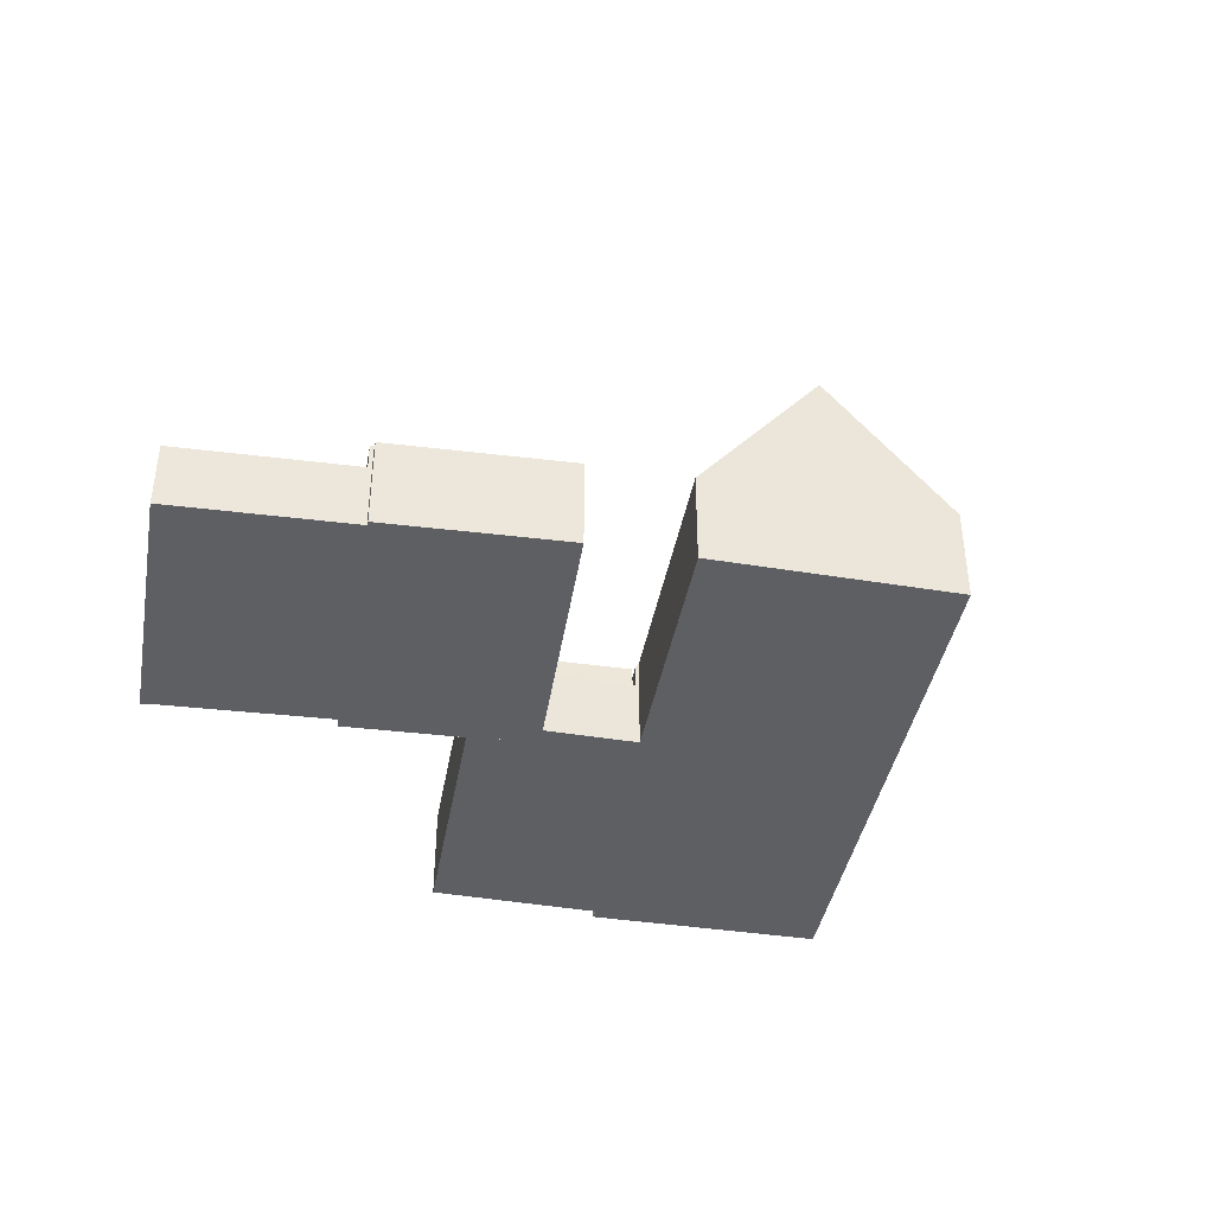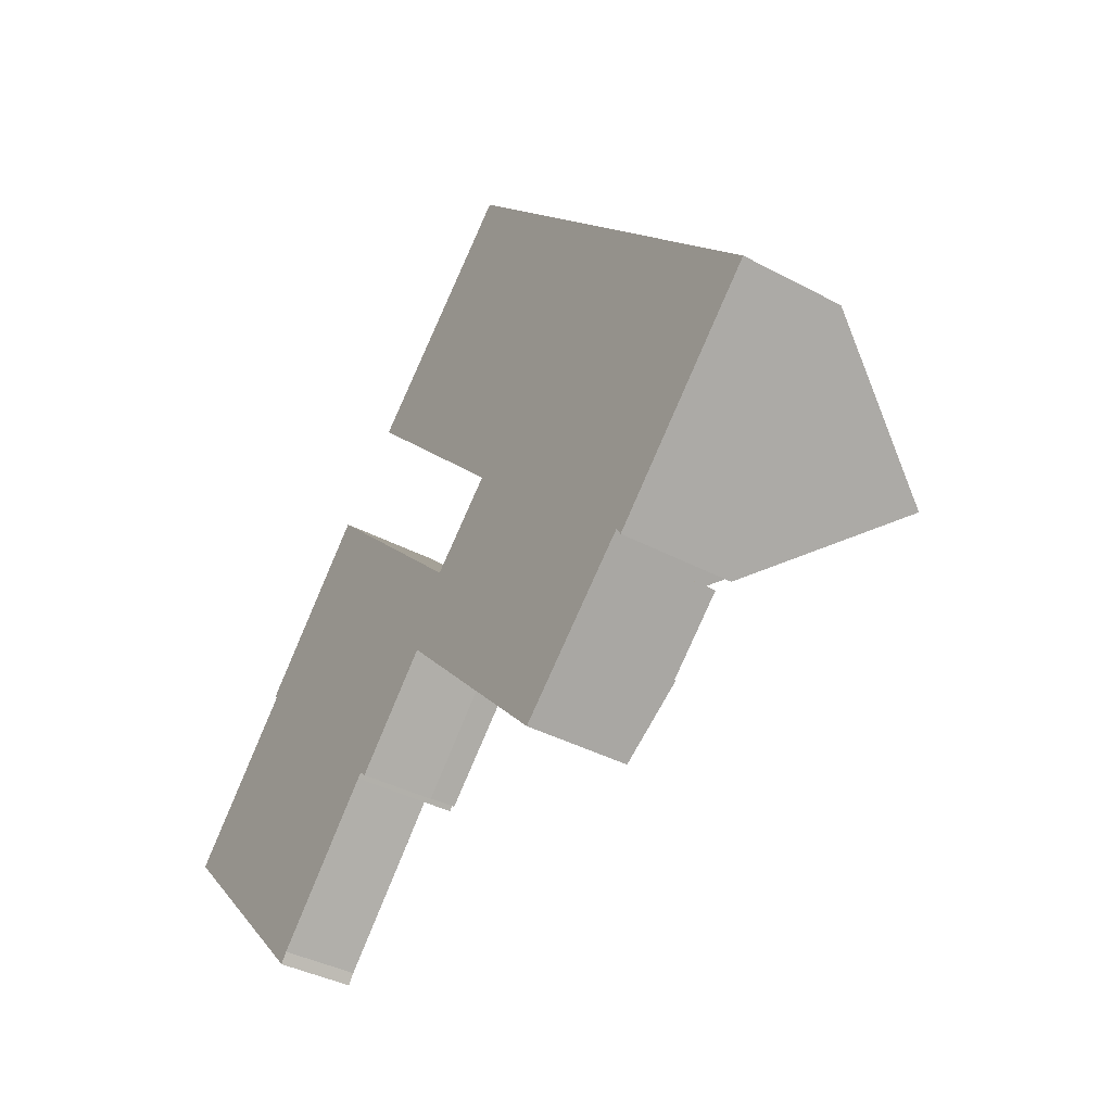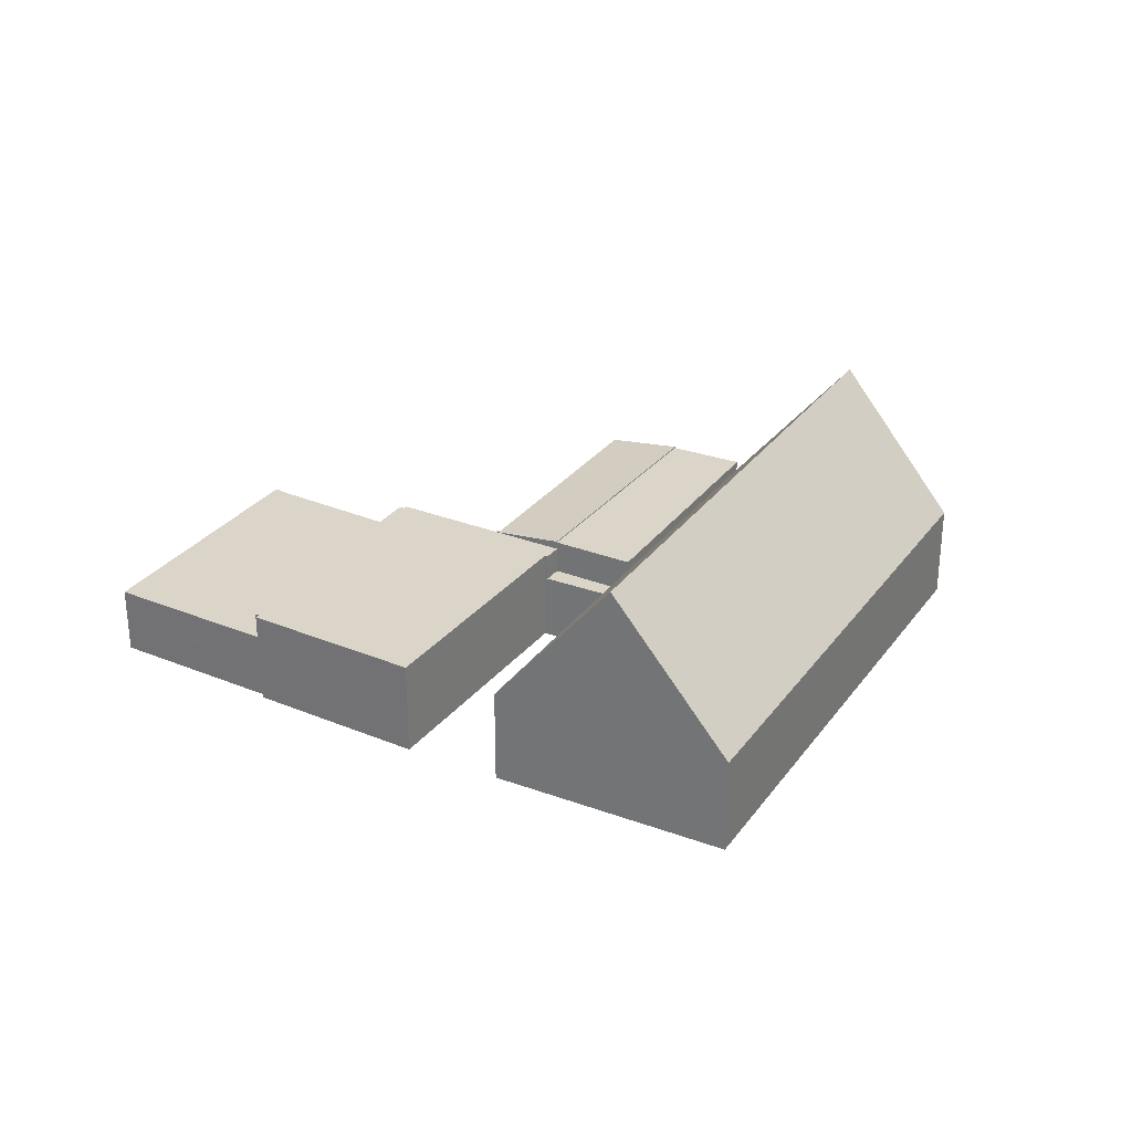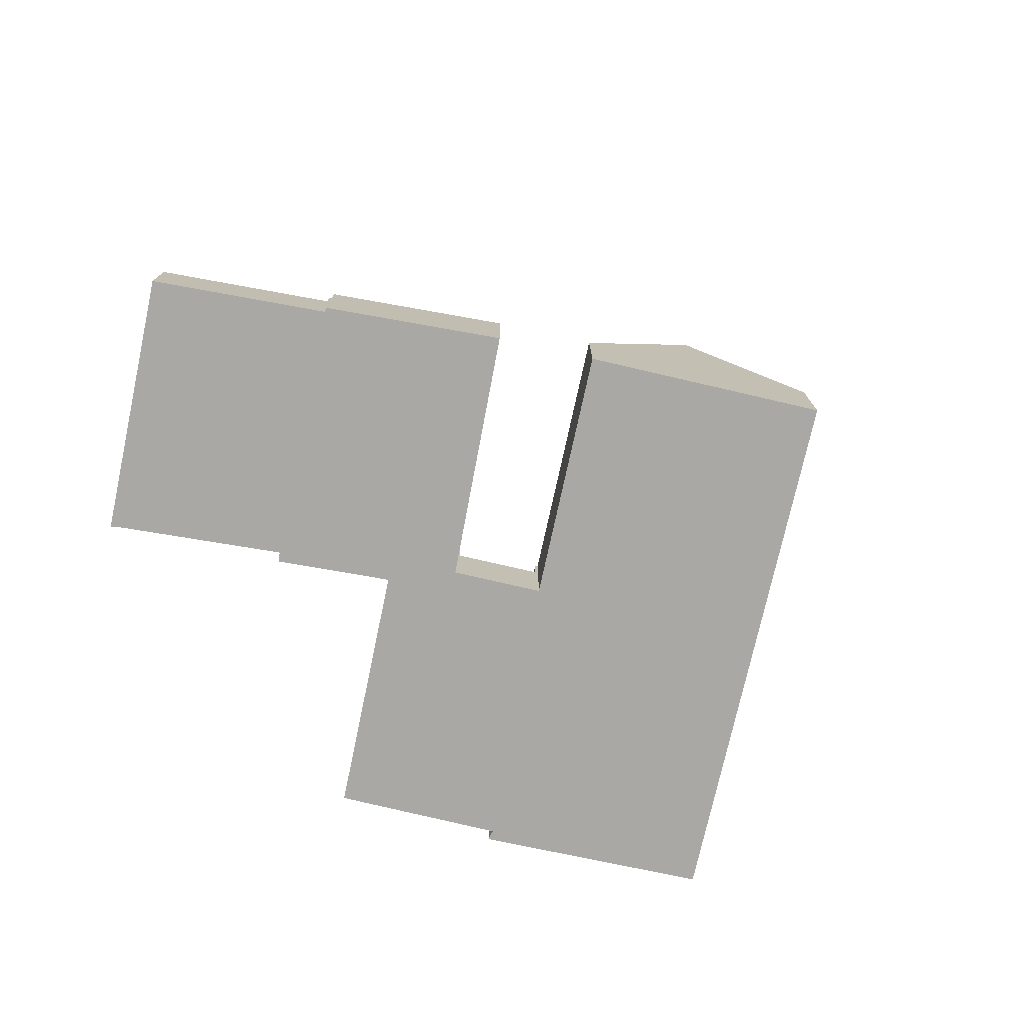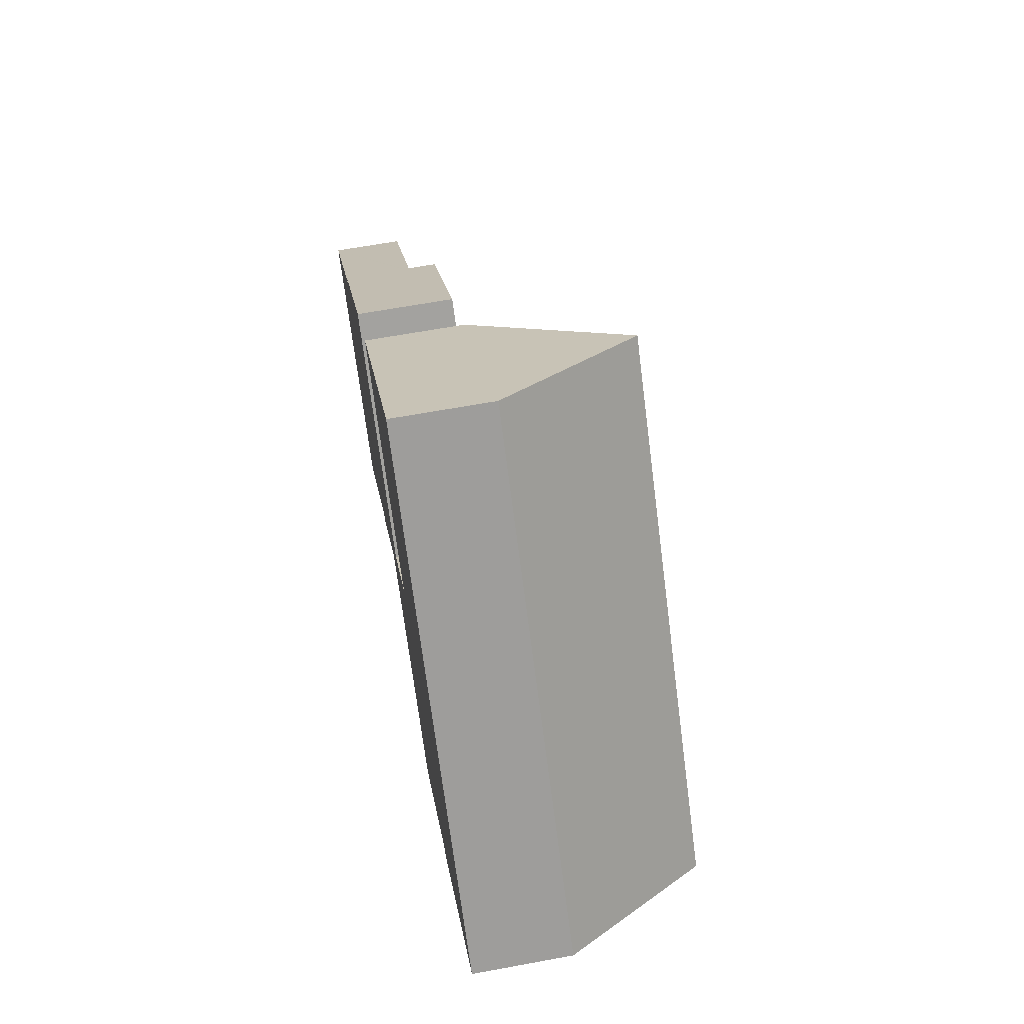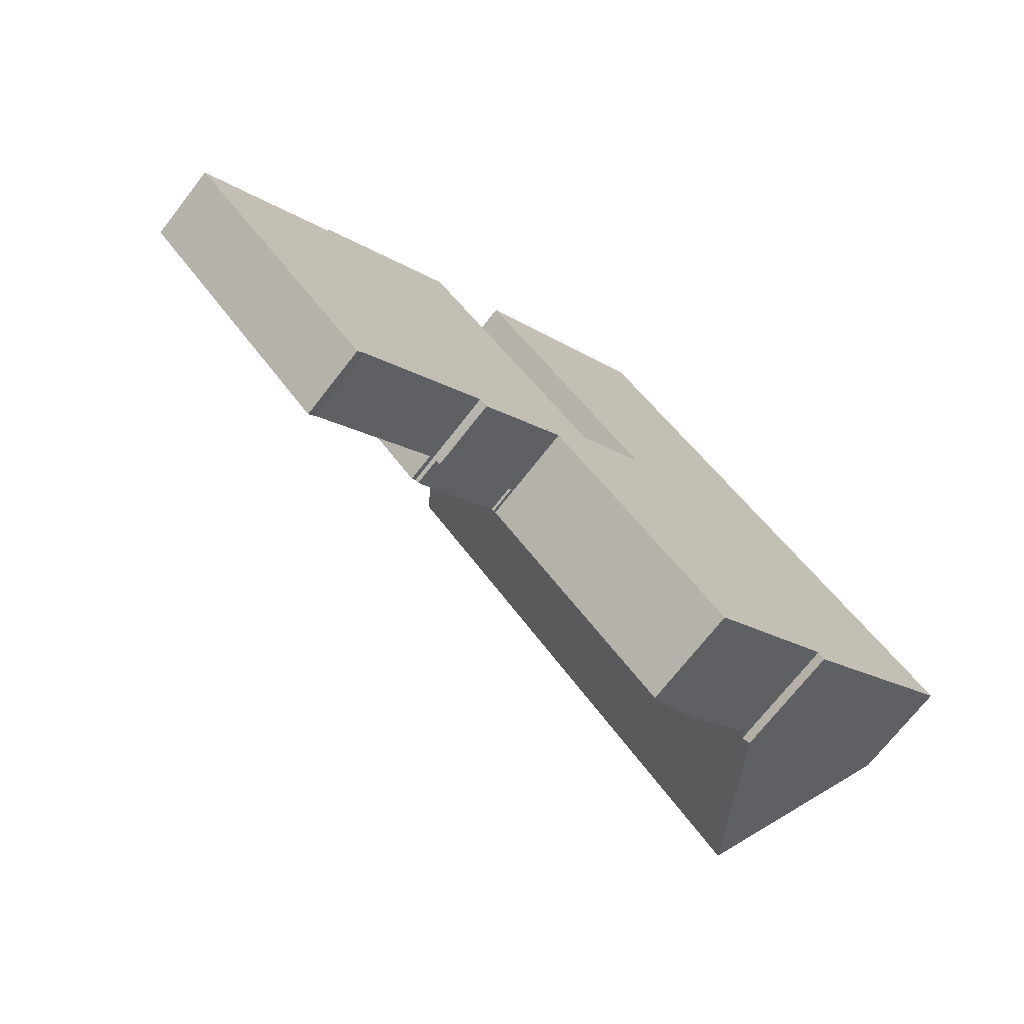
<metadata>
{"format":"obj","ext":"obj","renderer":"f3d","projection":"perspective","resolution":1024,"background":"white","views":[{"elev":-41.4,"azim":-53.8,"up":"+Y"},{"elev":-39.3,"azim":56.3,"up":"+Z"},{"elev":29.3,"azim":-14.1,"up":"+Y"},{"elev":-75.2,"azim":-55.6,"up":"+Y"},{"elev":63.4,"azim":79.4,"up":"+Z"},{"elev":-71.9,"azim":-38.0,"up":"+Z"}]}
</metadata>
<code>
v  20.2 8.087 7.172
v  29.57 3.243 3.14
v  26.61 8.087 0.334
v  23.12 3.243 10.02
v  13.93 8.087 13.86
v  16.93 3.243 16.61
v  17.21 3.124 4.26
v  23.69 3.68 -1.97
v  23.34 3.124 -2.282
v  16.82 3.124 4.675
v  16.89 3.245 4.744
v  10.91 3.214 11.09
v  23.87 3.587 -2.273
v  16.93 -1.017e-15 16.61
v  23.12 -6.132e-16 10.02
v  29.57 -1.923e-16 3.14
v  26.61 -2.045e-17 0.334
v  23.87 1.392e-16 -2.273
v  23.69 1.206e-16 -1.97
v  23.34 1.397e-16 -2.282
v  17.21 -2.608e-16 4.26
v  16.82 -2.863e-16 4.675
v  16.89 -2.905e-16 4.744
v  10.91 -6.789e-16 11.09
v  13.93 -8.484e-16 13.86
v  21.4 3.453 -4.032
v  17.21 3.453 4.26
v  23.34 3.453 -2.282
v  15.14 3.453 2.249
v  15.14 -1.377e-16 2.249
v  21.4 2.469e-16 -4.032
v  8.47 3.192 8.81
v  14.61 3.192 2.647
v  8.084 3.192 8.417
v  4.165 3.192 4.211
v  10.42 3.192 -2.145
v  10.29 3.192 -2.278
v  10.53 3.192 -2.244
v  13.31 3.192 0.466
v  4.258 3.192 4.305
v  4.211 3.192 4.366
v  4.165 3.192 4.426
v  4.286 3.192 4.549
v  6.921 3.192 7.232
v  15.14 3.192 2.249
v  14.68 3.192 2.715
v  8.47 -5.395e-16 8.81
v  14.61 -1.621e-16 2.647
v  14.68 -1.662e-16 2.715
v  4.165 -2.578e-16 4.211
v  4.258 -2.636e-16 4.305
v  4.165 -2.71e-16 4.426
v  4.286 -2.785e-16 4.549
v  6.921 -4.428e-16 7.232
v  8.084 -5.154e-16 8.417
v  13.31 -2.853e-17 0.466
v  10.53 1.374e-16 -2.244
v  10.42 1.313e-16 -2.145
v  10.29 1.395e-16 -2.278
v  4.211 -2.673e-16 4.366
v  6.15 2.29 -6.51
v  6.457 2.29 -6.28
v  6.227 2.29 -6.591
v  7.46 2.29 -5.234
v  10.29 2.29 -2.278
v  4.165 2.29 4.211
v  4.066 2.29 4.11
v  0 2.29 1.402e-16
v  0.253 2.29 0.256
v  0 0 0
v  0.253 -1.568e-17 0.256
v  4.066 -2.517e-16 4.11
v  7.46 3.205e-16 -5.234
v  6.457 3.845e-16 -6.28
v  6.227 4.036e-16 -6.591
v  6.15 3.986e-16 -6.51
v  15.14 2.29 2.249
v  16.82 2.29 4.675
v  17.21 2.29 4.26
v  14.68 2.29 2.715
v  10.67 2.29 -2.371
v  13.31 2.29 0.466
v  13.38 2.29 0.398
v  10.53 2.29 -2.244
v  13.38 -2.437e-17 0.398
v  10.67 1.452e-16 -2.371
v  19.46 3.212 -5.774
v  15.14 3.483 2.249
v  21.4 3.499 -4.032
v  13.47 3.215 0.491
v  13.38 3.201 0.398
v  19.46 3.536e-16 -5.774
v  13.47 -3.007e-17 0.491
g defaultobject
f 1 2 3
f 2 1 4
f 4 1 5
f 4 5 6
f 7 8 9
f 8 7 3
f 3 7 1
f 1 7 10
f 1 10 11
f 1 11 12
f 1 12 5
f 3 13 8
f 14 4 6
f 4 14 15
f 4 15 2
f 2 15 16
f 16 3 2
f 3 16 13
f 13 16 17
f 13 17 18
f 19 9 8
f 9 19 20
f 13 19 8
f 19 13 18
f 20 7 9
f 7 20 21
f 7 21 10
f 10 21 22
f 23 12 11
f 12 23 24
f 10 23 11
f 23 10 22
f 12 6 5
f 6 12 14
f 14 12 25
f 25 12 24
f 15 17 16
f 17 15 14
f 17 14 25
f 17 25 19
f 17 19 18
f 24 19 25
f 19 24 23
f 19 23 20
f 23 21 20
f 21 23 22
f 26 27 28
f 27 26 29
f 30 27 29
f 27 30 21
f 21 28 27
f 28 21 20
f 20 26 28
f 26 20 31
f 31 29 26
f 29 31 30
f 31 21 30
f 21 31 20
f 32 33 34
f 35 36 37
f 36 35 38
f 38 35 39
f 39 35 40
f 39 40 41
f 39 41 42
f 39 42 43
f 39 43 44
f 39 44 45
f 45 44 33
f 33 44 34
f 45 33 46
f 47 33 32
f 33 47 48
f 49 45 46
f 45 49 30
f 48 46 33
f 46 48 49
f 50 40 35
f 40 50 51
f 52 43 42
f 43 52 44
f 44 52 53
f 44 53 54
f 44 54 34
f 34 54 32
f 32 54 55
f 32 55 47
f 30 39 45
f 39 30 38
f 38 30 56
f 38 56 57
f 58 37 36
f 37 58 59
f 57 36 38
f 36 57 58
f 59 35 37
f 35 59 50
f 51 41 40
f 41 51 42
f 42 51 52
f 52 51 60
f 59 51 50
f 51 59 54
f 54 59 55
f 55 59 47
f 47 59 48
f 48 59 58
f 48 58 57
f 48 57 56
f 48 56 30
f 48 30 49
f 60 53 52
f 53 60 54
f 54 60 51
f 61 62 63
f 62 61 64
f 64 61 65
f 65 61 66
f 66 61 67
f 67 61 68
f 67 68 69
f 70 69 68
f 69 70 67
f 67 70 66
f 66 70 50
f 50 70 71
f 50 71 72
f 50 65 66
f 65 50 59
f 59 64 65
f 64 59 73
f 64 73 62
f 62 73 74
f 74 63 62
f 63 74 75
f 75 61 63
f 61 75 68
f 68 75 70
f 70 75 76
f 72 59 50
f 59 72 71
f 59 71 70
f 59 70 76
f 59 76 73
f 73 76 74
f 74 76 75
f 77 78 79
f 78 77 80
f 49 78 80
f 78 49 22
f 22 79 78
f 79 22 21
f 21 77 79
f 77 21 30
f 30 80 77
f 80 30 49
f 30 22 49
f 22 30 21
f 81 82 83
f 82 81 84
f 57 82 84
f 82 57 56
f 56 83 82
f 83 56 85
f 85 81 83
f 81 85 86
f 86 84 81
f 84 86 57
f 86 56 57
f 56 86 85
f 87 88 89
f 88 87 90
f 39 90 91
f 90 39 88
f 39 30 88
f 30 39 56
f 88 31 89
f 31 88 30
f 31 87 89
f 87 31 92
f 93 91 90
f 91 93 85
f 87 93 90
f 93 87 92
f 85 39 91
f 39 85 56
f 30 93 31
f 93 30 56
f 93 56 85
f 92 31 93

</code>
